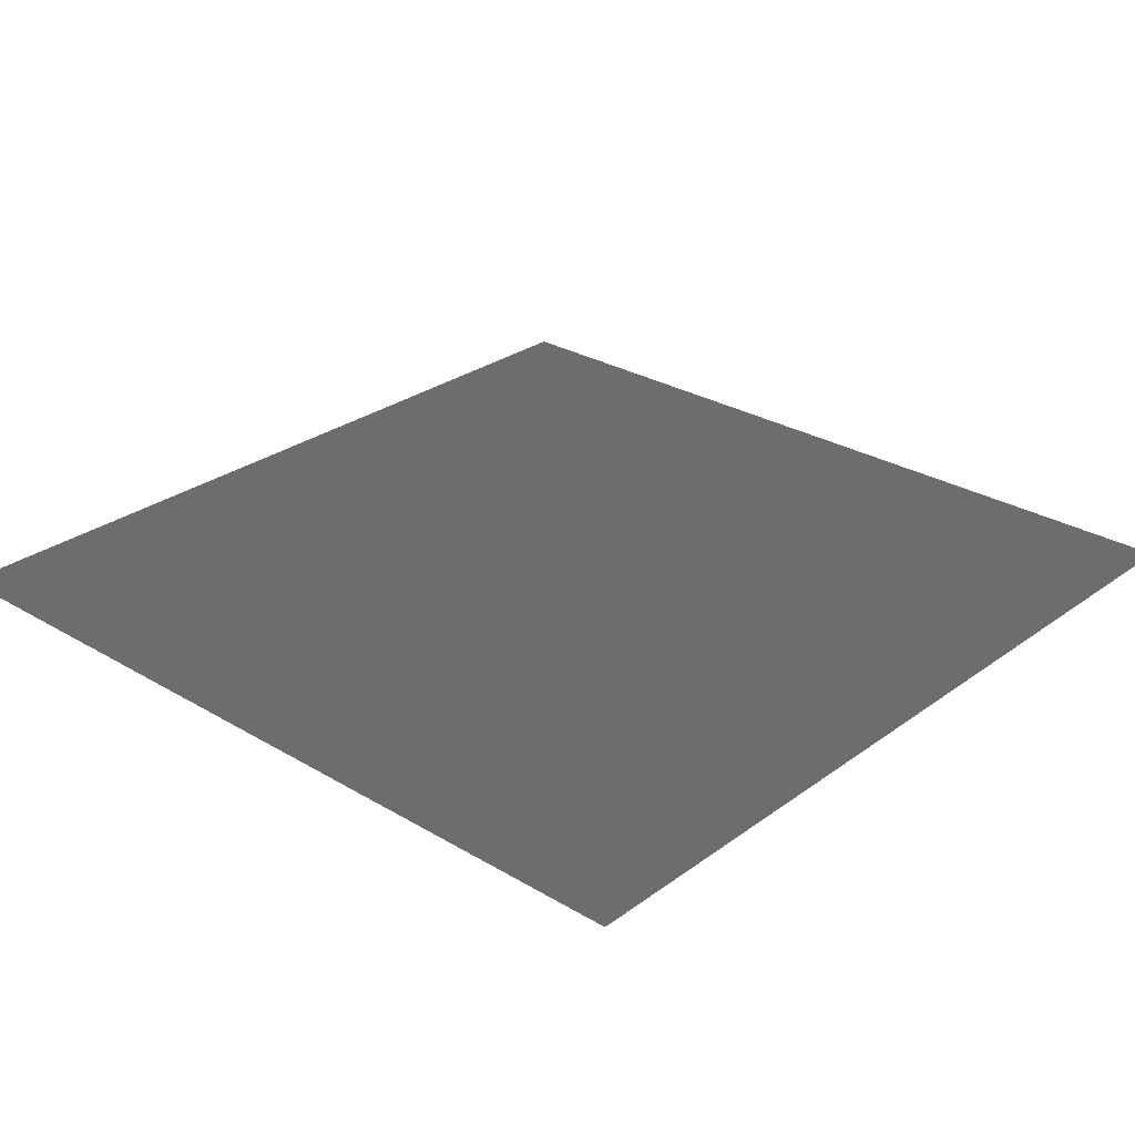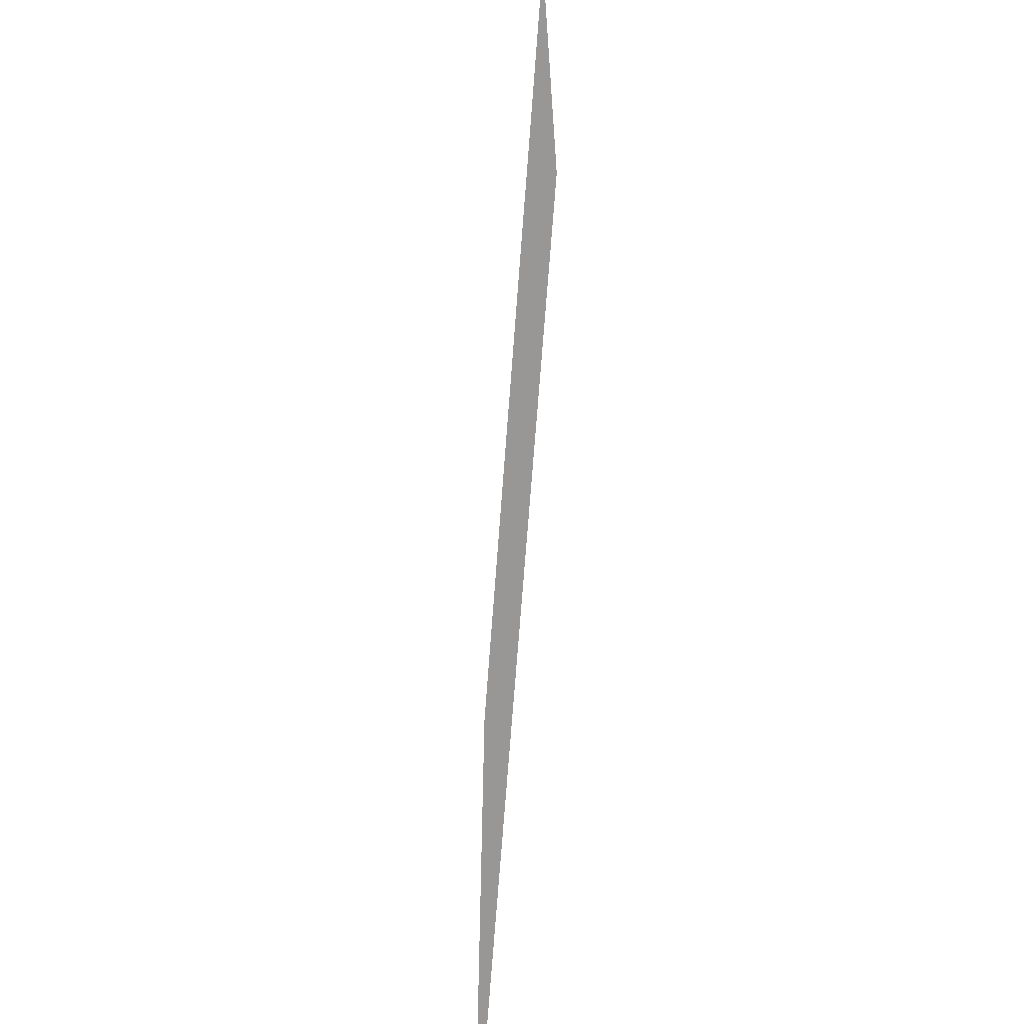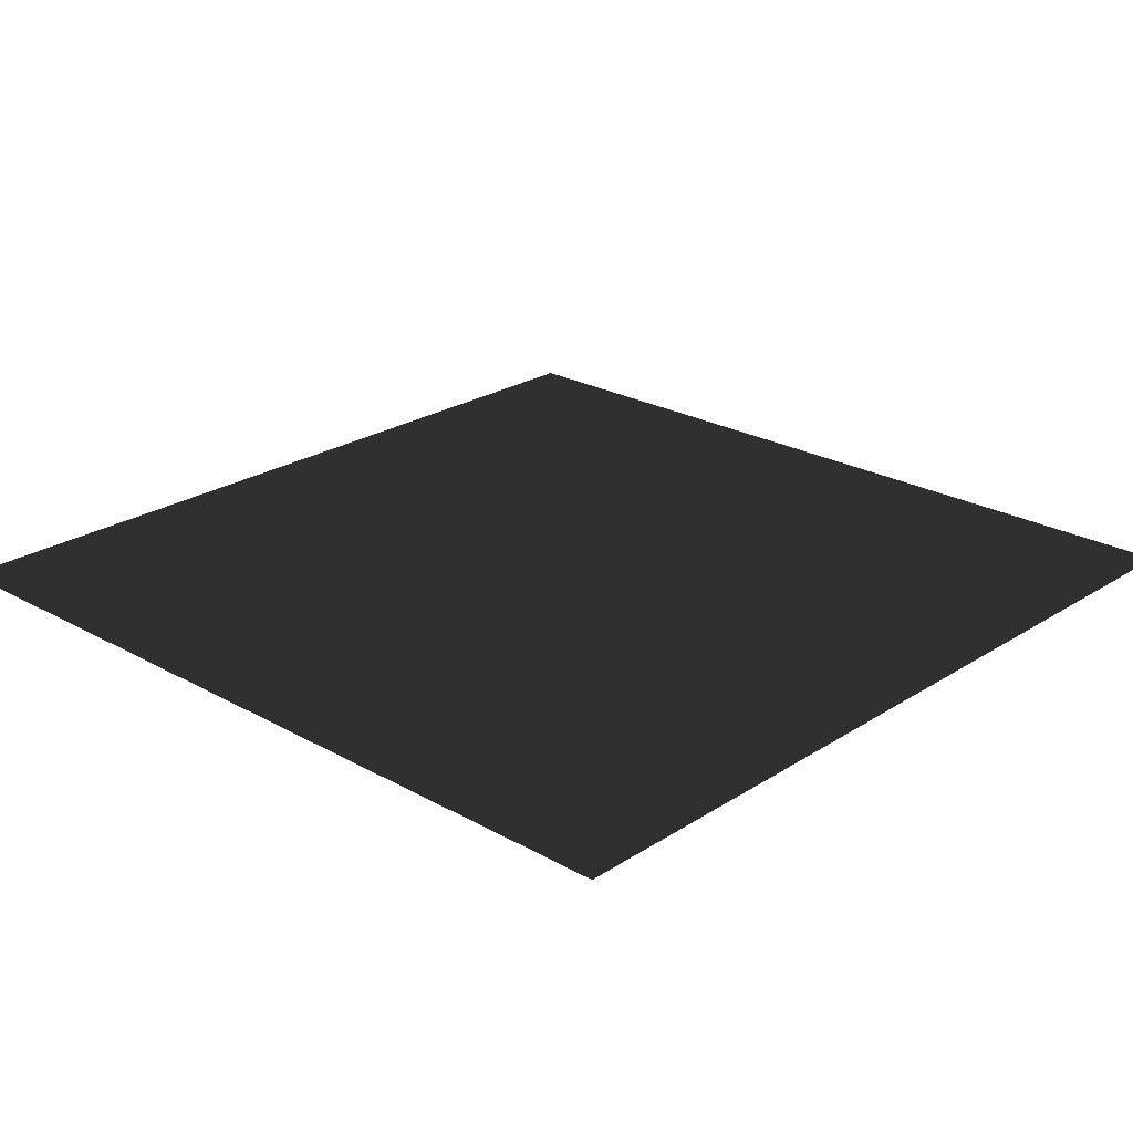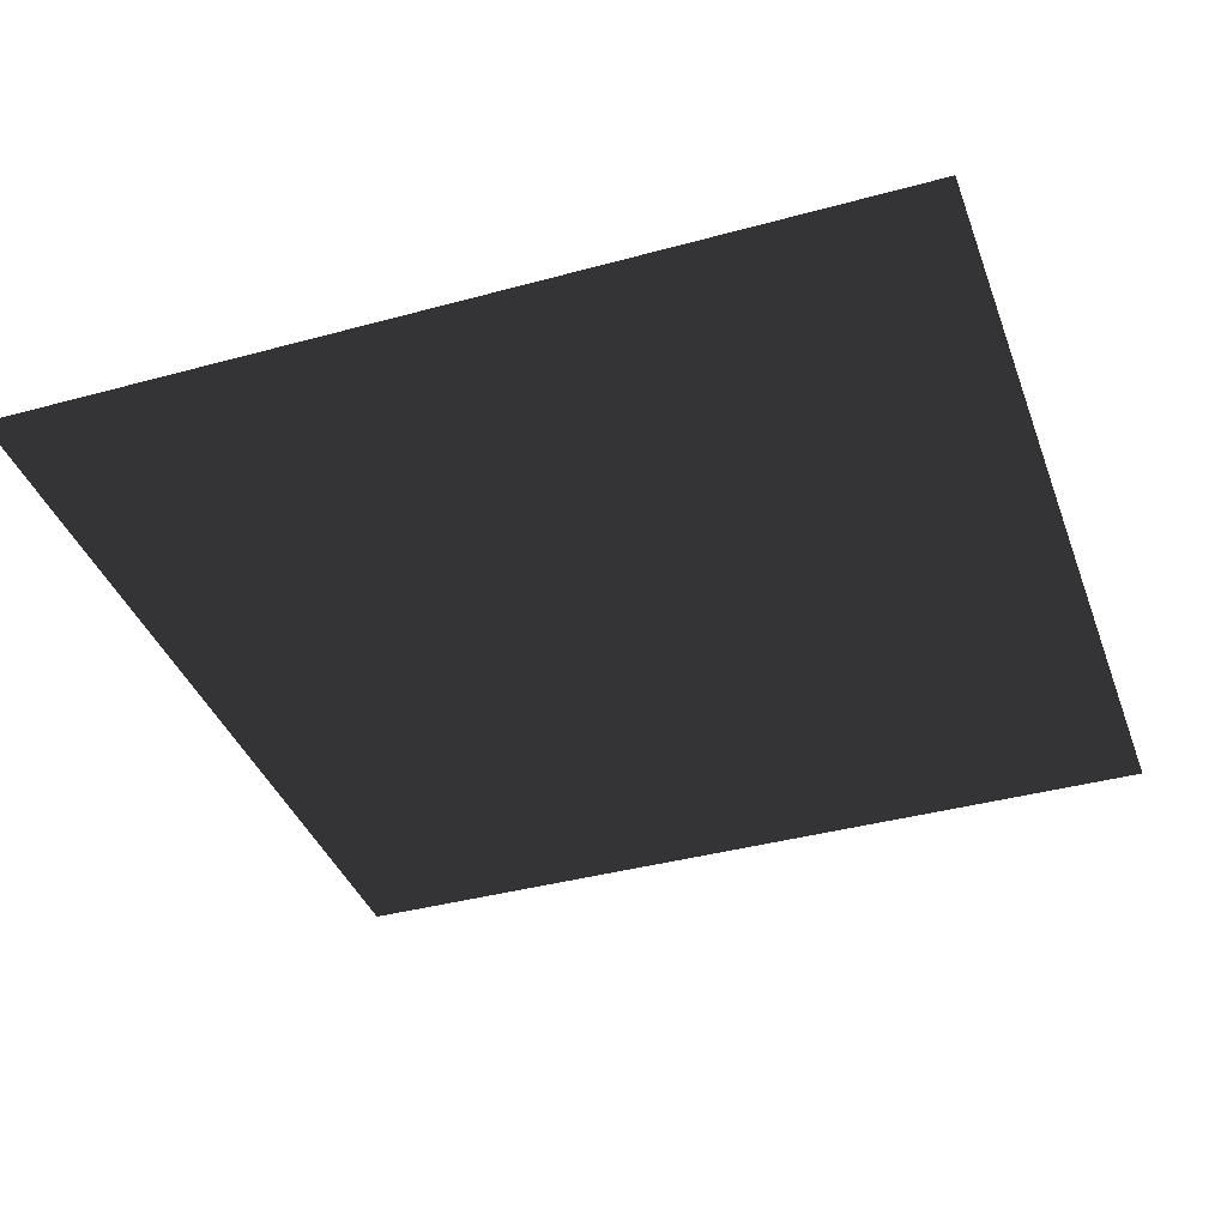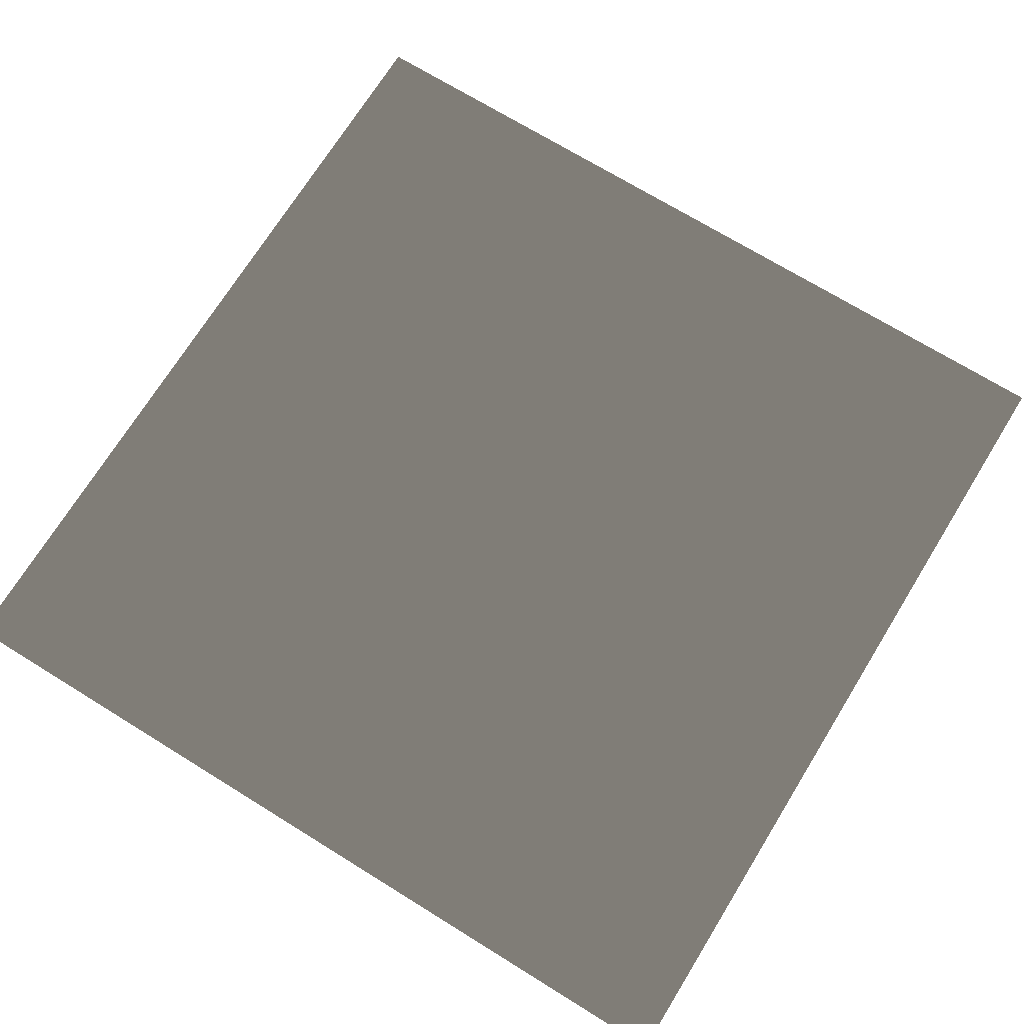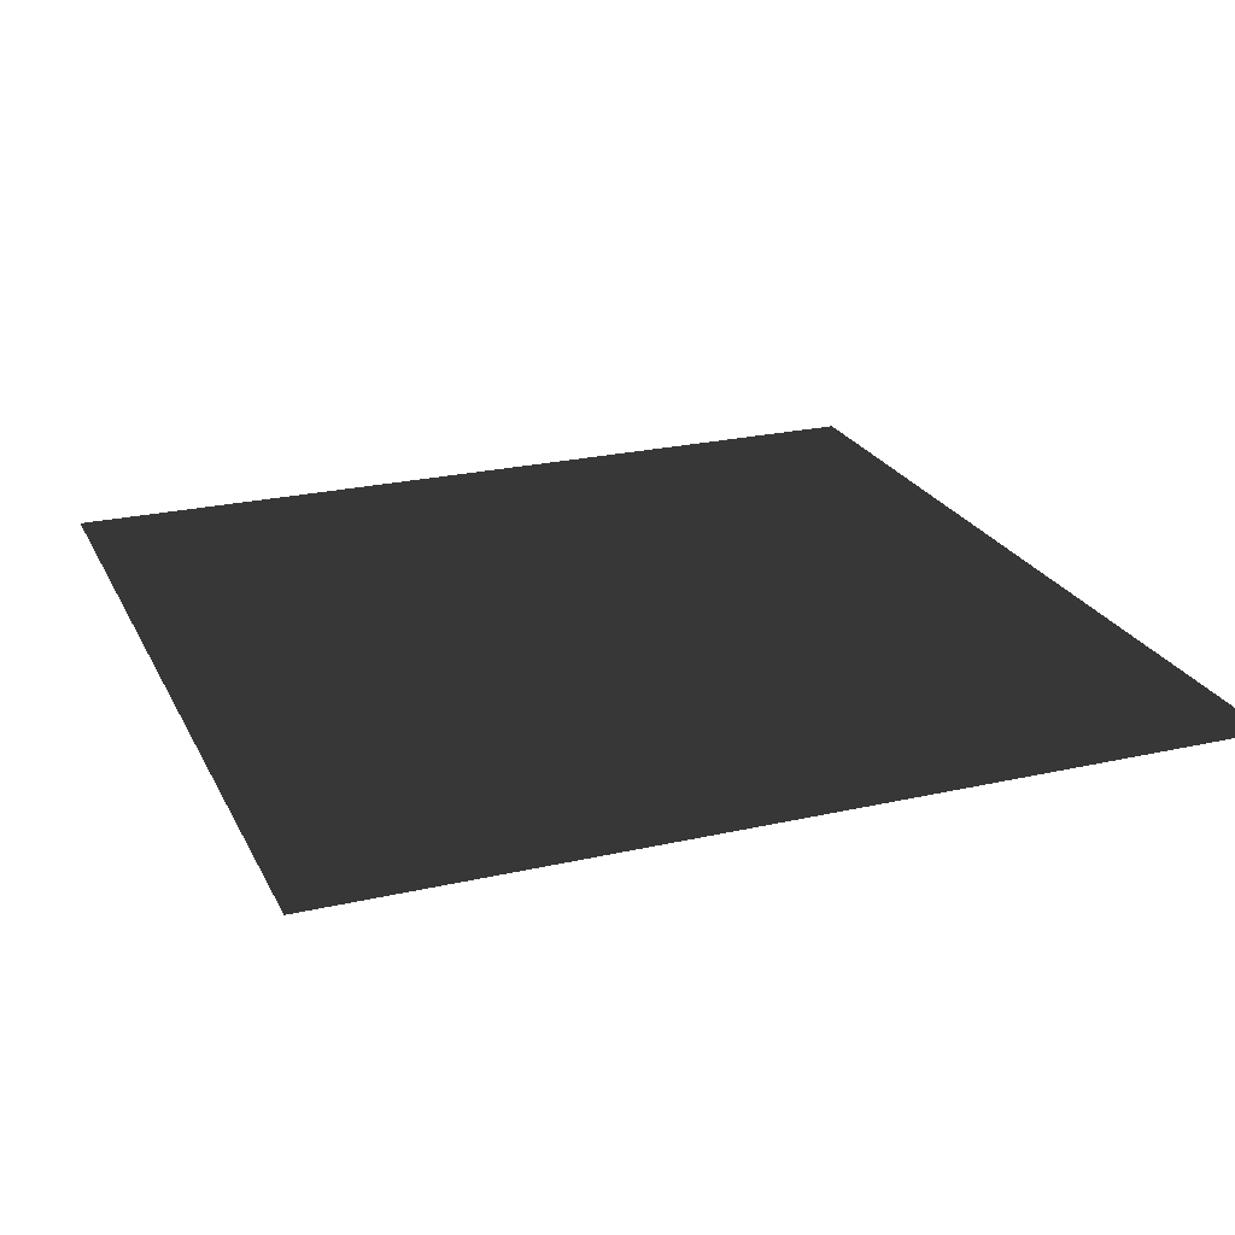
<metadata>
{"format":"obj","ext":"obj","renderer":"f3d","projection":"perspective","resolution":1024,"background":"white","views":[{"elev":28.0,"azim":-137.8,"up":"+Z"},{"elev":-68.2,"azim":-94.2,"up":"+Y"},{"elev":23.9,"azim":43.1,"up":"+Z"},{"elev":-38.5,"azim":-160.9,"up":"+Z"},{"elev":71.2,"azim":31.7,"up":"+Z"},{"elev":23.3,"azim":68.9,"up":"+Z"}]}
</metadata>
<code>
v 0.8053 -0.8053 0.04852
v -0.8053 -0.8053 0.04852
v -0.8053 0.8053 0.04852
v 0.8053 0.8053 0.04852
g Platform_for_tree(Clone)_36593_426
f 1 3 2
f 1 4 3

</code>
